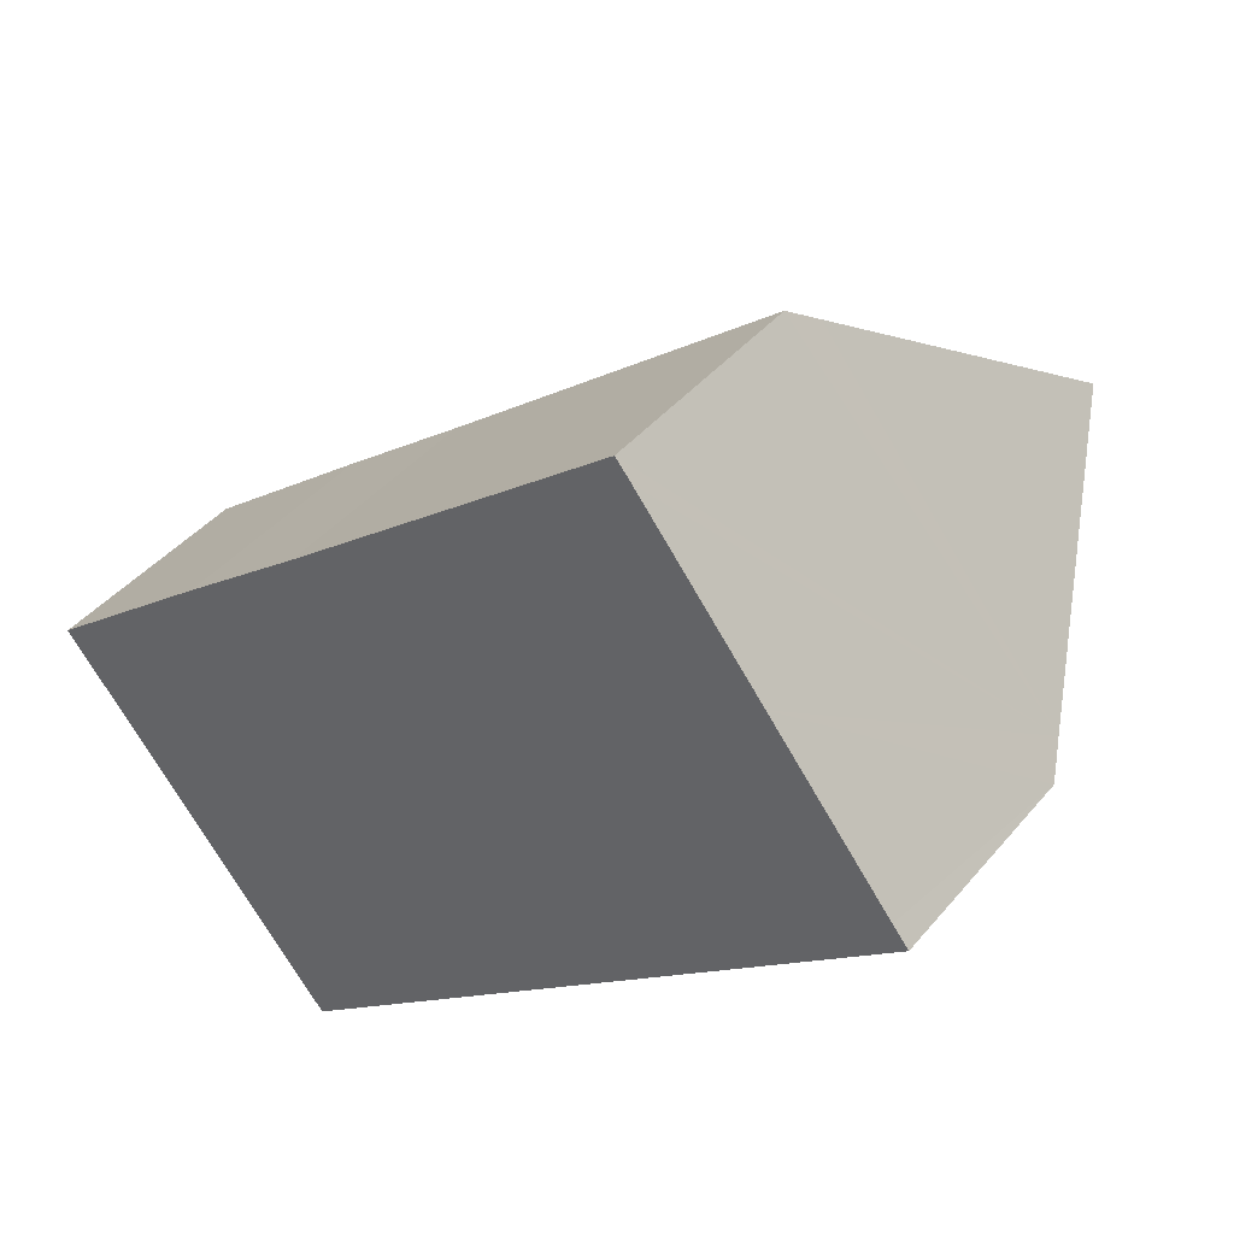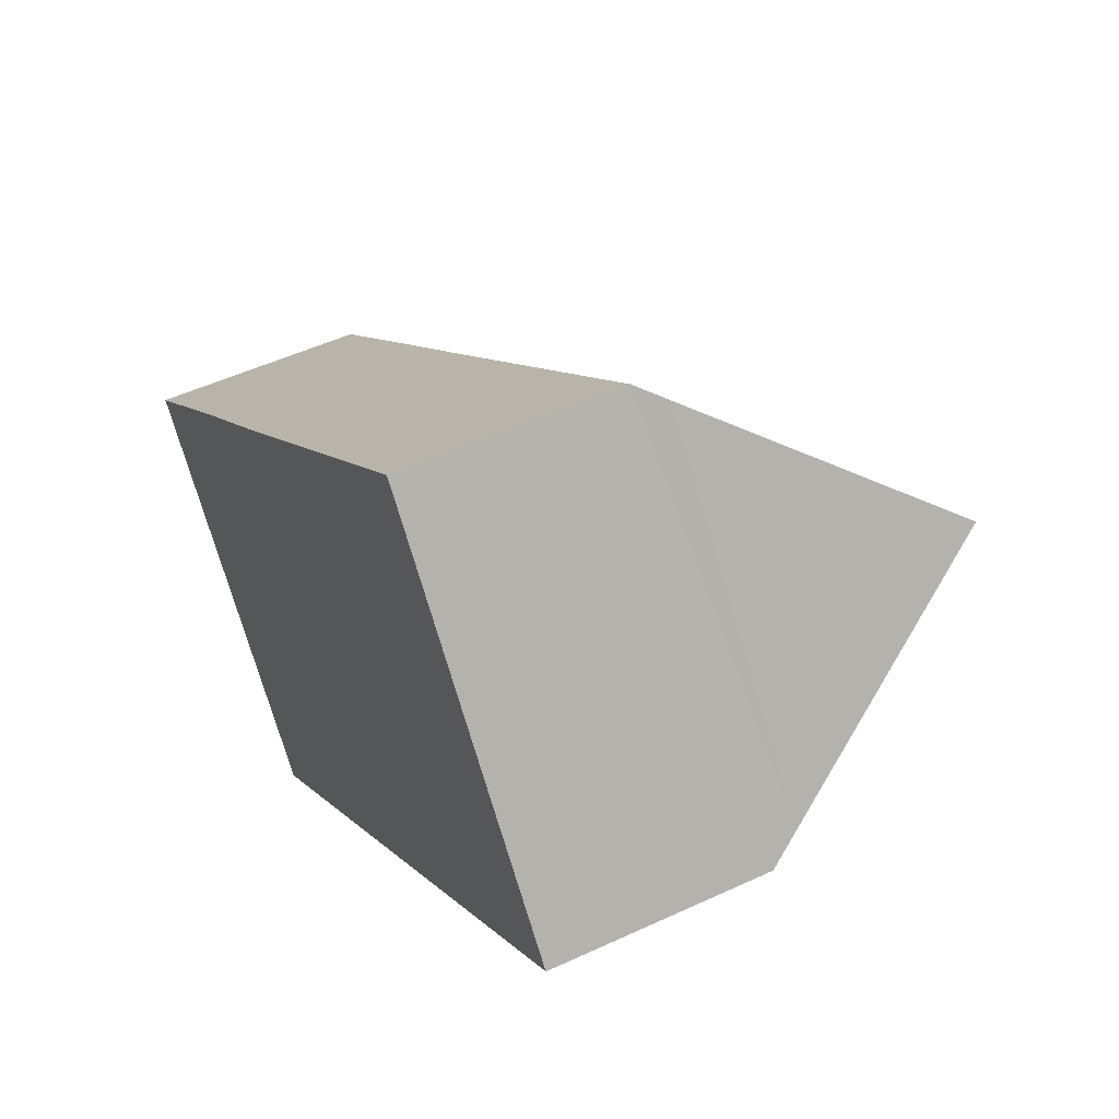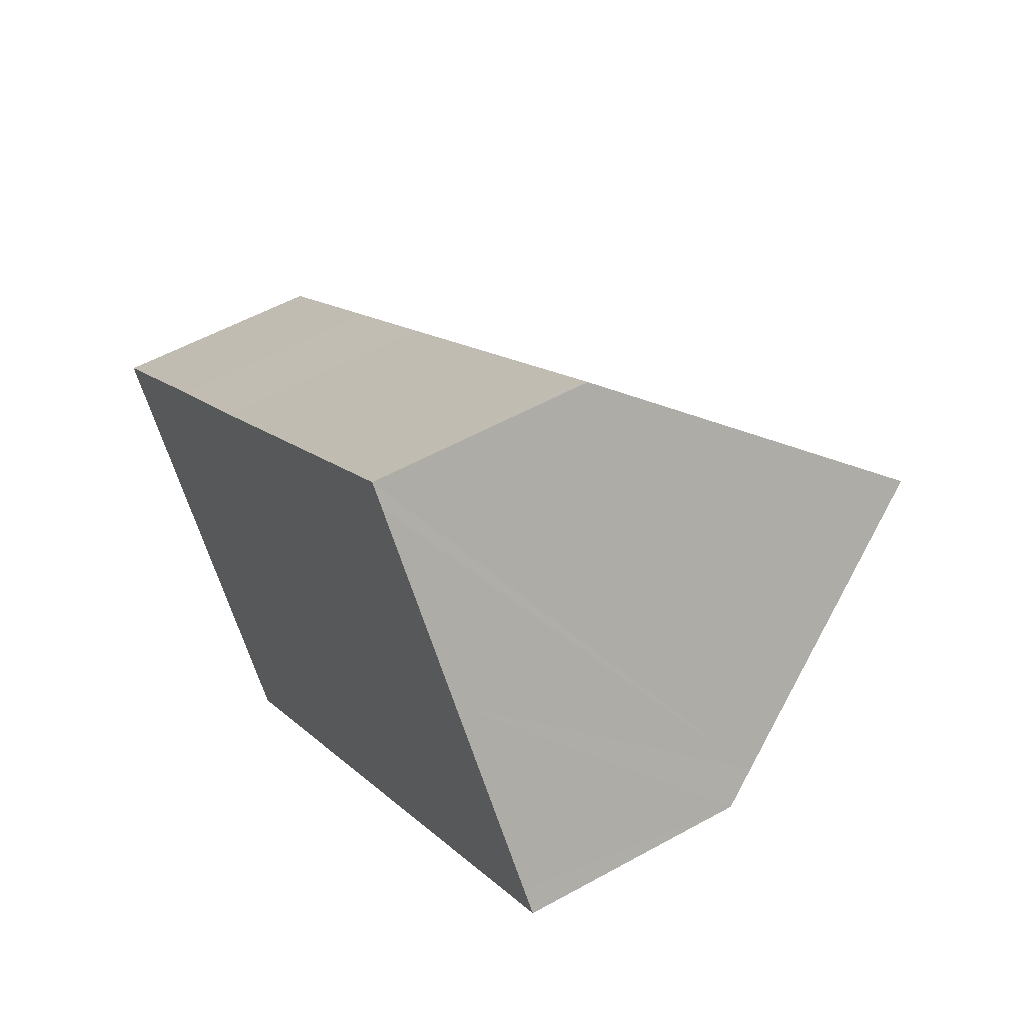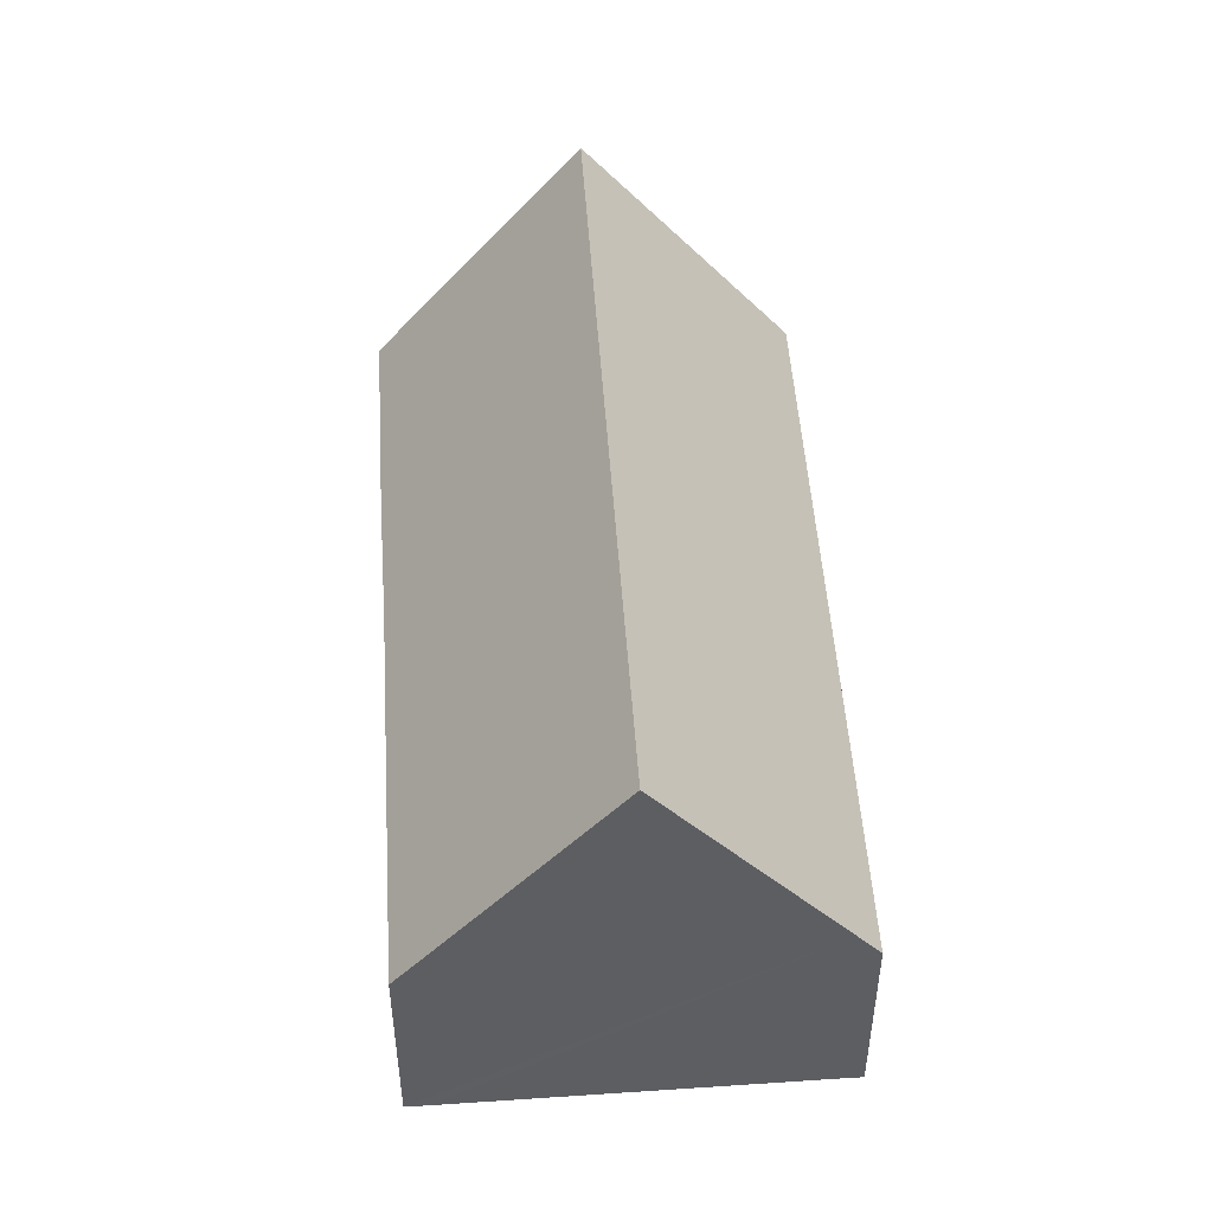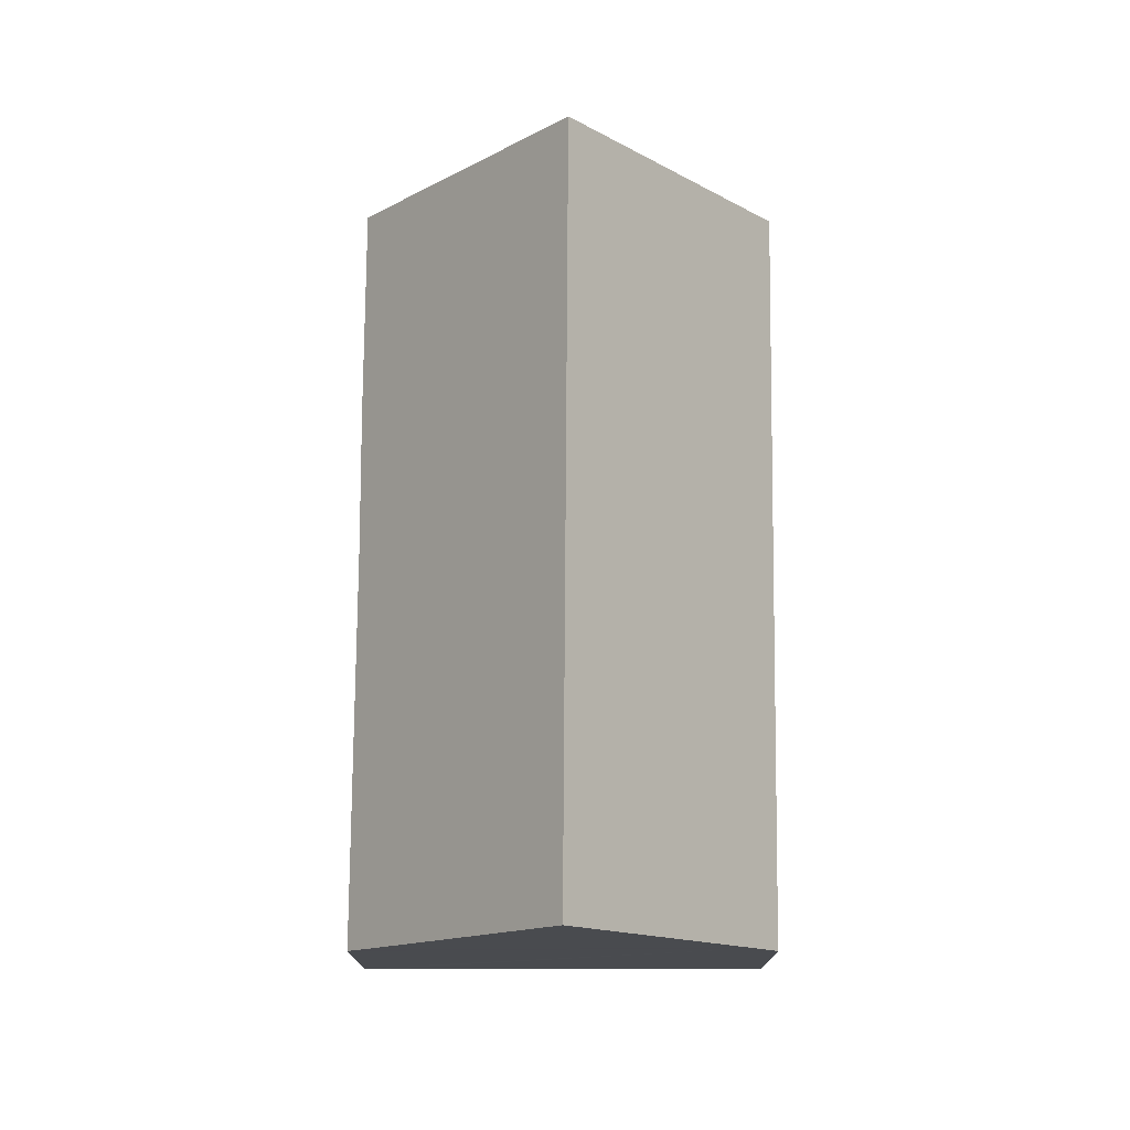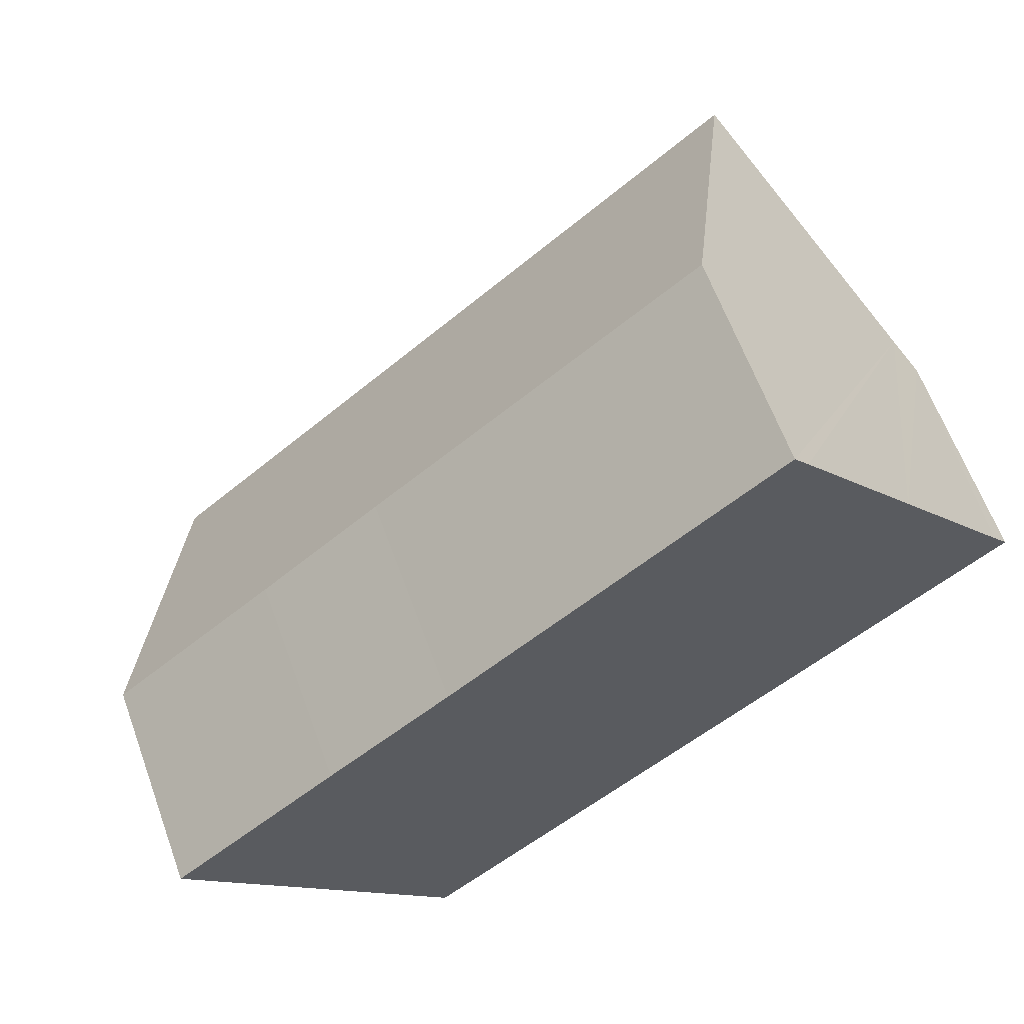
<metadata>
{"format":"obj","ext":"obj","renderer":"f3d","projection":"perspective","resolution":1024,"background":"white","views":[{"elev":41.8,"azim":36.2,"up":"+Z"},{"elev":50.0,"azim":62.8,"up":"+Z"},{"elev":54.0,"azim":59.4,"up":"+Z"},{"elev":49.9,"azim":47.5,"up":"+Y"},{"elev":76.0,"azim":51.7,"up":"+Y"},{"elev":62.4,"azim":-20.0,"up":"+Z"}]}
</metadata>
<code>
v  5.458 4.245 -6.785
v  17.38 4.902 3.447
v  17.69 4.288 3.056
v  15 9.589 6.454
v  2.721 9.589 -3.383
v  3.367 4.265 2.709
v  0 4.277 2.619e-16
v  5.816 4.3 4.634
v  12.31 4.277 9.86
v  12.61 4.864 9.486
v  0 0 0
v  3.367 -1.659e-16 2.709
v  5.816 -2.838e-16 4.634
v  12.31 -6.038e-16 9.86
v  12.61 -5.808e-16 9.486
v  15 -3.952e-16 6.454
v  17.38 -2.111e-16 3.447
v  17.69 -1.871e-16 3.056
v  5.458 4.155e-16 -6.785
v  2.721 2.071e-16 -3.383
g defaultobject
f 1 2 3
f 2 1 4
f 4 1 5
f 6 5 7
f 5 6 4
f 4 6 8
f 4 8 9
f 4 9 10
f 11 6 7
f 6 11 12
f 6 12 8
f 8 12 13
f 8 13 9
f 9 13 14
f 10 2 4
f 2 10 9
f 2 9 14
f 2 14 15
f 2 15 16
f 2 16 3
f 3 16 17
f 3 17 18
f 18 1 3
f 1 18 19
f 1 7 5
f 7 1 11
f 11 1 20
f 20 1 19
f 13 15 14
f 15 13 16
f 16 13 17
f 17 13 18
f 18 13 19
f 19 13 12
f 19 12 11
f 19 11 20

</code>
